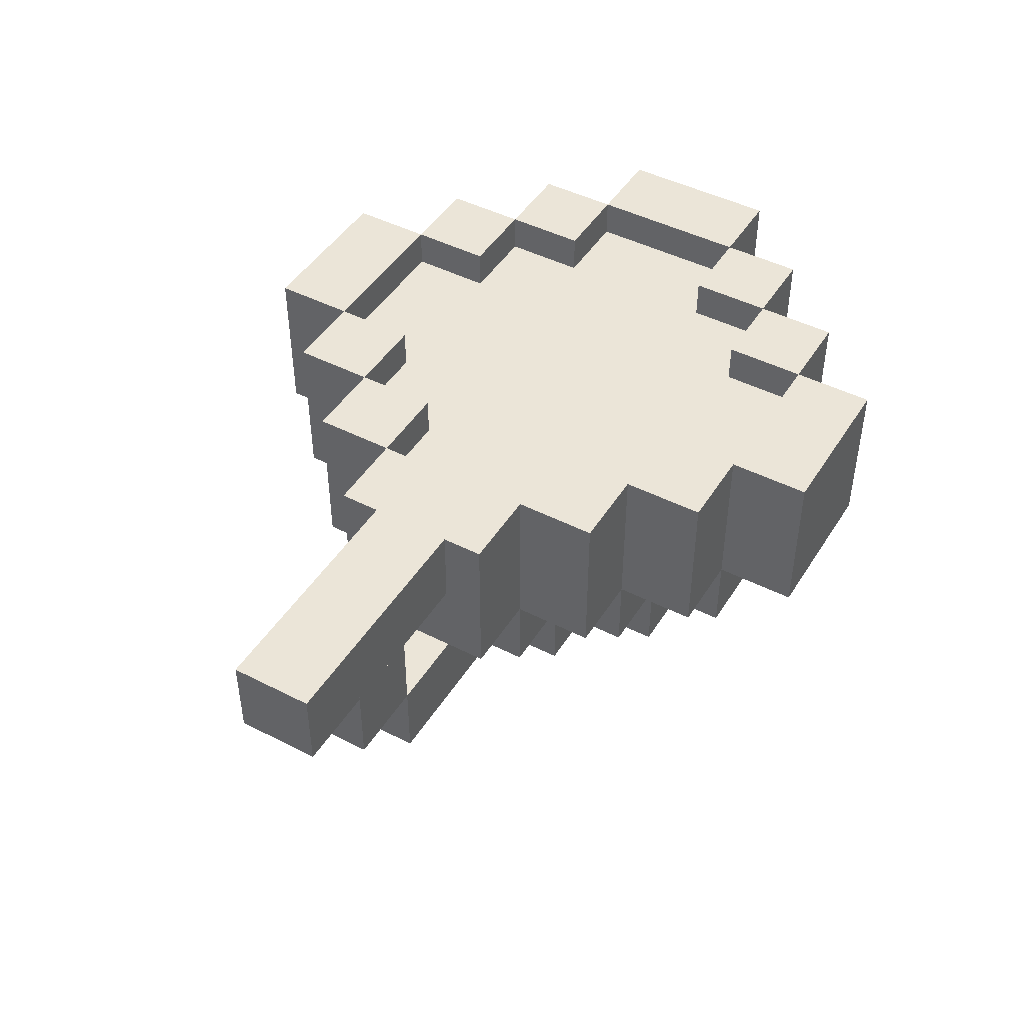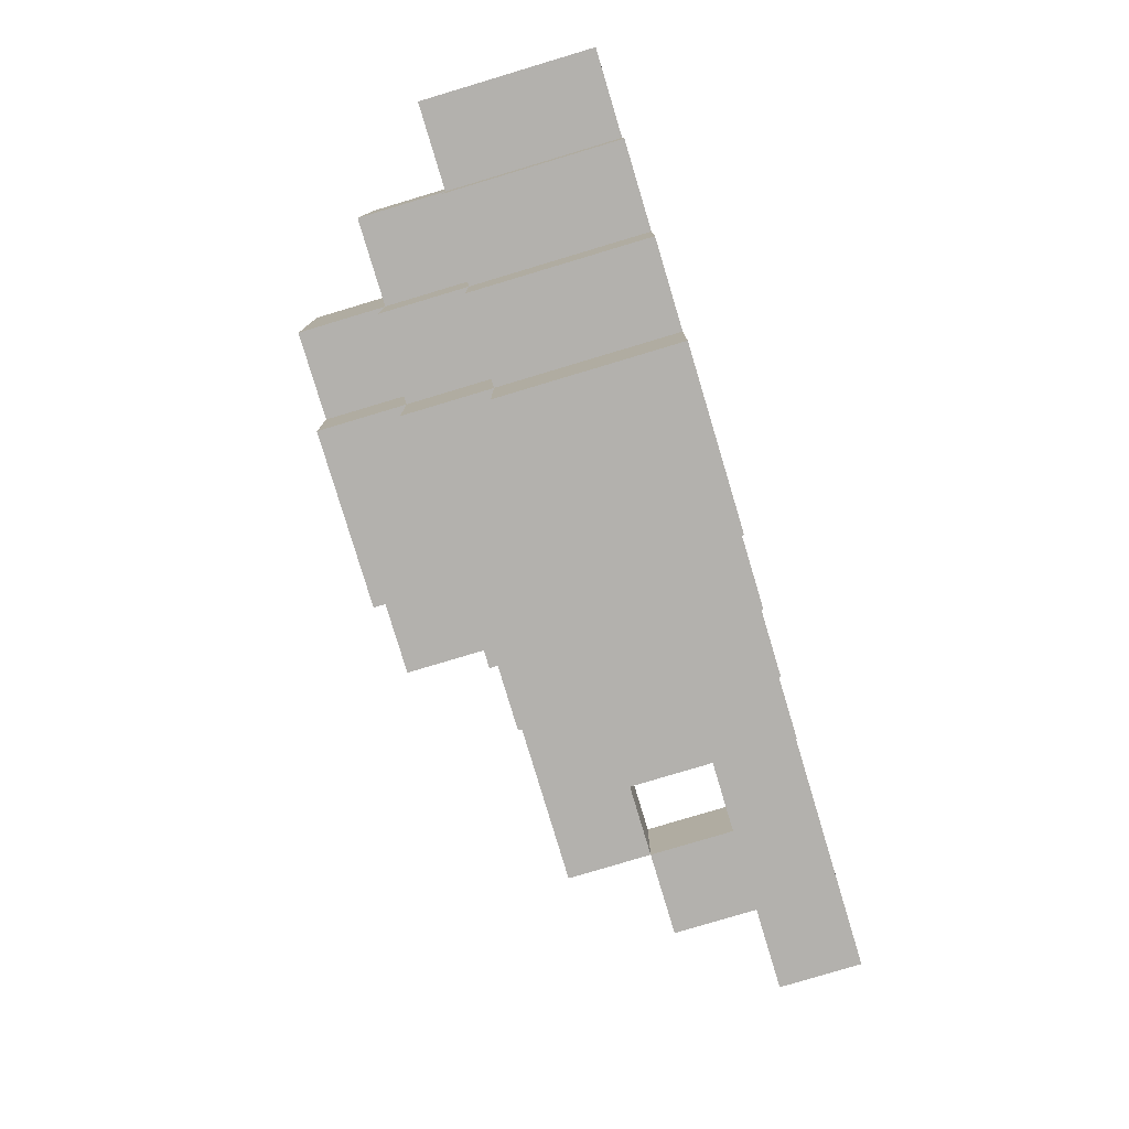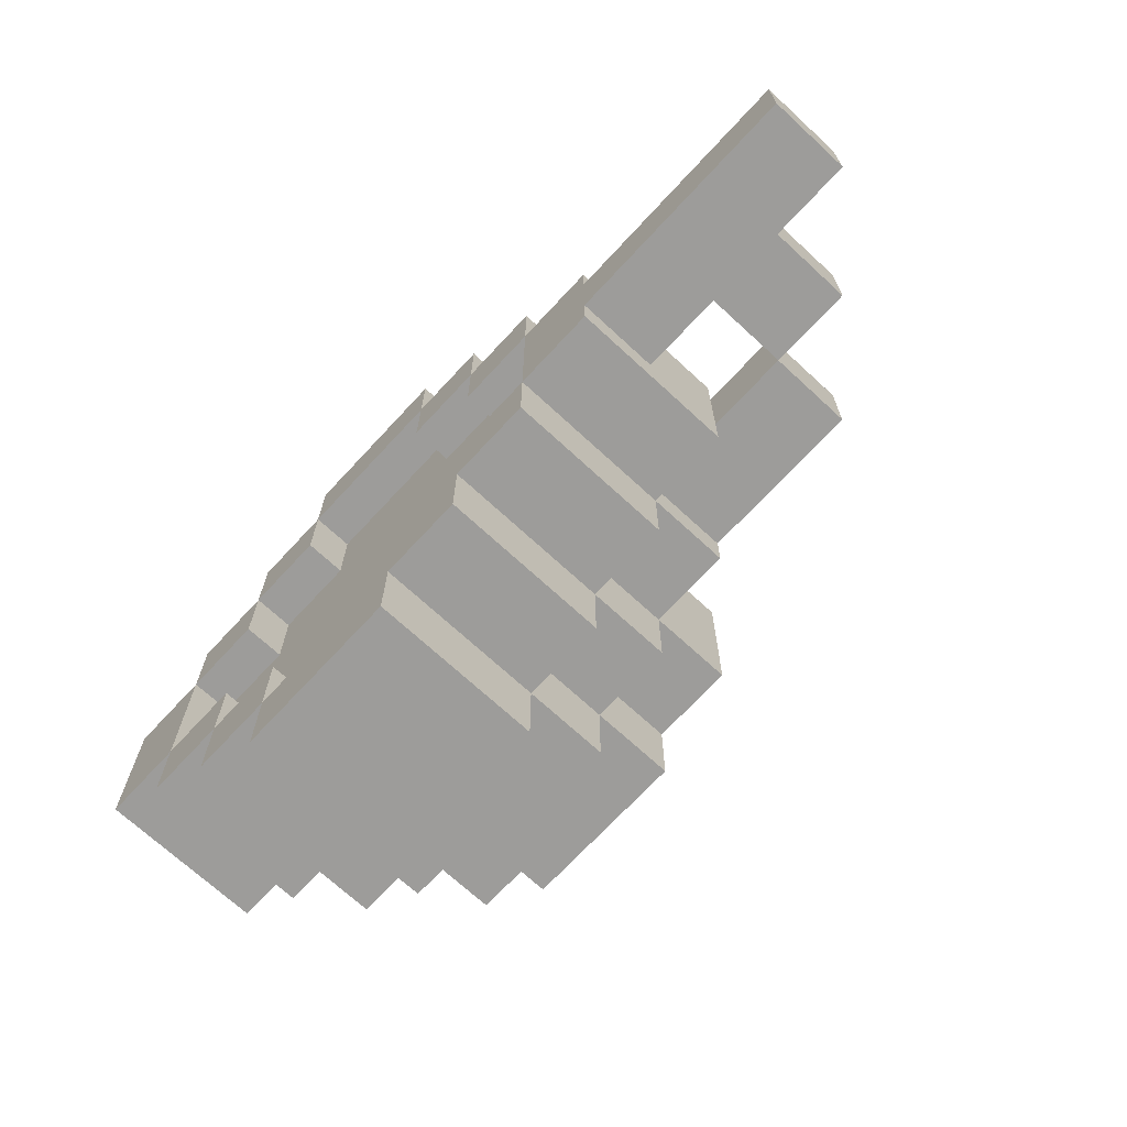
<metadata>
{"format":"obj","ext":"obj","renderer":"f3d","projection":"perspective","resolution":1024,"background":"white","views":[{"elev":45.9,"azim":-59.6,"up":"+Y"},{"elev":-79.3,"azim":106.7,"up":"+Z"},{"elev":-70.2,"azim":-132.8,"up":"+Z"}]}
</metadata>
<code>
g Cube_Cube.002
v 0 -0.375 0.1875
v -0.0625 -0.375 0.1875
v -0.0625 -0.375 0.25
v 0.0625 -0.375 0.1875
v 0.0625 -0.375 0.25
v 0 -0.375 0.25
v 0.125 -0.375 0.125
v 0.125 -0.375 0.1875
v 0.125 -0.3125 0.1875
v 0.0625 -0.375 0.125
v 0.0625 -0.3125 0.125
v 0.0625 -0.375 0.1875
v 0.0625 -0.3125 0.1875
v 0.1875 -0.375 0.0625
v 0.1875 -0.375 0.125
v 0.1875 -0.3125 0.125
v 0.125 -0.375 0.0625
v 0.125 -0.3125 0.0625
v 0.125 -0.375 0.125
v 0.125 -0.3125 0.125
v 0.25 -0.375 -0
v 0.25 -0.375 0.0625
v 0.1875 -0.375 -0
v 0.1875 -0.3125 -0
v 0.1875 -0.375 0.0625
v 0.25 -0.375 -0.0625
v 0.1875 -0.375 -0.0625
v 0.1875 -0.375 -0.125
v 0.1875 -0.3125 -0.125
v 0.1875 -0.375 -0.0625
v 0.125 -0.375 -0.125
v 0.125 -0.3125 -0.125
v 0.125 -0.375 -0.0625
v 0.125 -0.3125 -0.0625
v 0.125 -0.375 -0.1875
v 0.125 -0.3125 -0.1875
v 0.125 -0.375 -0.125
v 0.125 -0.3125 -0.125
v 0.0625 -0.375 -0.1875
v 0.0625 -0.3125 -0.1875
v 0.0625 -0.375 -0.125
v 0.0625 -0.3125 -0.125
v 0.0625 -0.375 -0.25
v 0.0625 -0.375 -0.1875
v -0 -0.375 -0.25
v -0 -0.375 -0.1875
v -0.0625 -0.375 -0.25
v -0.0625 -0.375 -0.1875
v -0.0625 -0.3125 -0.1875
v -0.0625 -0.375 -0.1875
v -0.0625 -0.3125 -0.1875
v -0.0625 -0.375 -0.125
v -0.0625 -0.3125 -0.125
v -0.125 -0.375 -0.1875
v -0.125 -0.375 -0.125
v -0.125 -0.3125 -0.125
v -0.125 -0.375 -0.125
v -0.125 -0.375 -0.0625
v -0.1875 -0.375 -0.125
v -0.1875 -0.3125 -0.125
v -0.1875 -0.375 -0.0625
v -0.1875 -0.375 -0.0625
v -0.25 -0.375 -0.0625
v -0.25 -0.3125 -0.0625
v -0.1875 -0.375 0
v -0.1875 -0.375 0.0625
v -0.25 -0.375 0
v -0.25 -0.375 0.0625
v -0.125 -0.375 0.0625
v -0.125 -0.3125 0.0625
v -0.125 -0.375 0.125
v -0.125 -0.3125 0.125
v -0.1875 -0.375 0.0625
v -0.1875 -0.3125 0.0625
v -0.1875 -0.375 0.125
v -0.1875 -0.3125 0.125
v -0.0625 -0.375 0.125
v -0.0625 -0.3125 0.125
v -0.0625 -0.375 0.1875
v -0.125 -0.375 0.125
v -0.125 -0.3125 0.125
v -0.125 -0.375 0.1875
v -0.125 -0.4375 -0.0625
v -0.125 -0.375 -0.0625
v -0.1875 -0.4375 -0.0625
v -0.1875 -0.375 -0.0625
v -0.125 -0.4375 -0
v -0.125 -0.375 -0
v -0.125 -0.4375 0.0625
v -0.125 -0.375 0.0625
v -0.1875 -0.4375 0
v -0.1875 -0.375 0
v -0.1875 -0.4375 0.0625
v -0.1875 -0.375 0.0625
v -0.0625 -0.4375 0.0625
v -0.0625 -0.375 0.0625
v -0.0625 -0.4375 0.125
v -0.0625 -0.375 0.125
v -0.125 -0.4375 0.0625
v -0.125 -0.375 0.0625
v -0.125 -0.4375 0.125
v -0.125 -0.375 0.125
v 0 -0.4375 0.125
v 0 -0.375 0.125
v 0 -0.4375 0.1875
v 0 -0.375 0.1875
v -0.0625 -0.4375 0.125
v -0.0625 -0.375 0.125
v -0.0625 -0.4375 0.1875
v -0.0625 -0.375 0.1875
v 0.0625 -0.4375 0.125
v 0.0625 -0.375 0.125
v 0.0625 -0.4375 0.1875
v 0.0625 -0.375 0.1875
v 0.125 -0.4375 0.0625
v 0.125 -0.375 0.0625
v 0.125 -0.4375 0.125
v 0.125 -0.375 0.125
v 0.0625 -0.4375 0.0625
v 0.0625 -0.375 0.0625
v 0.0625 -0.4375 0.125
v 0.0625 -0.375 0.125
v 0.1875 -0.4375 -0
v 0.1875 -0.375 -0
v 0.1875 -0.4375 0.0625
v 0.1875 -0.375 0.0625
v 0.125 -0.4375 -0
v 0.125 -0.375 -0
v 0.125 -0.4375 0.0625
v 0.125 -0.375 0.0625
v 0.1875 -0.4375 -0.0625
v 0.1875 -0.375 -0.0625
v 0.125 -0.4375 -0.0625
v 0.125 -0.375 -0.0625
v 0.125 -0.4375 -0.125
v 0.125 -0.375 -0.125
v 0.125 -0.4375 -0.0625
v 0.125 -0.375 -0.0625
v 0.0625 -0.4375 -0.125
v 0.0625 -0.375 -0.125
v 0.0625 -0.4375 -0.0625
v 0.0625 -0.375 -0.0625
v 0.0625 -0.4375 -0.1875
v 0.0625 -0.375 -0.1875
v 0.0625 -0.4375 -0.125
v 0.0625 -0.375 -0.125
v -0 -0.4375 -0.1875
v -0 -0.375 -0.1875
v -0 -0.4375 -0.125
v -0 -0.375 -0.125
v -0.0625 -0.4375 -0.1875
v -0.0625 -0.375 -0.1875
v -0.0625 -0.4375 -0.125
v -0.0625 -0.375 -0.125
v -0.0625 -0.4375 -0.125
v -0.0625 -0.375 -0.125
v -0.0625 -0.4375 -0.0625
v -0.0625 -0.375 -0.0625
v -0.125 -0.4375 -0.125
v -0.125 -0.375 -0.125
v -0.125 -0.4375 -0.0625
v -0.125 -0.375 -0.0625
v -0.0625 -0.5 -0.125
v -0.0625 -0.4375 -0.125
v -0.0625 -0.4375 -0.0625
v -0.0625 -0.5 -0.0625
v -0.0625 -0.5 -0.0625
v -0.0625 -0.4375 -0.0625
v -0.125 -0.5 -0.0625
v -0.125 -0.4375 -0.0625
v -0.0625 -0.5 -0
v -0.0625 -0.4375 -0
v -0.0625 -0.5 0.0625
v -0.0625 -0.4375 0.0625
v -0.125 -0.5 -0
v -0.125 -0.4375 -0
v -0.125 -0.5 0.0625
v -0.125 -0.4375 0.0625
v -0.0625 -0.5 -0
v -0.0625 -0.4375 -0
v -0.0625 -0.4375 0.0625
v 0 -0.5 0.125
v -0.0625 -0.5 0.0625
v -0.0625 -0.5 0.125
v -0.0625 -0.4375 0.125
v 0.0625 -0.5 0.0625
v 0.0625 -0.4375 0.0625
v 0.0625 -0.5 0.125
v 0.0625 -0.4375 0.125
v 0 -0.4375 0.125
v 0.0625 -0.5 -0
v 0.0625 -0.4375 -0
v -0 -0.5 -0
v -0 -0.4375 -0
v 0 -0.5 0.0625
v 0 -0.4375 0.0625
v 0.125 -0.5 -0
v 0.125 -0.4375 -0
v 0.125 -0.5 0.0625
v 0.125 -0.4375 0.0625
v 0.0625 -0.5 -0
v 0.0625 -0.4375 -0
v 0.0625 -0.5 0.0625
v 0.0625 -0.4375 0.0625
v 0.125 -0.5 -0.0625
v 0.125 -0.4375 -0.0625
v 0.0625 -0.5 -0.0625
v 0.0625 -0.4375 -0.0625
v 0.0625 -0.5 -0.0625
v 0.0625 -0.4375 -0.0625
v -0 -0.5 -0.0625
v -0 -0.4375 -0.0625
v 0.0625 -0.5 -0.125
v 0.0625 -0.4375 -0.125
v -0 -0.5 -0.125
v -0 -0.4375 -0.125
v 0 -0.3125 0.1875
v -0.0625 -0.3125 0.1875
v -0.0625 -0.25 0.1875
v -0.0625 -0.3125 0.25
v -0.0625 -0.25 0.25
v 0.0625 -0.3125 0.1875
v 0.0625 -0.25 0.1875
v 0.0625 -0.3125 0.25
v 0.0625 -0.25 0.25
v 0 -0.25 0.1875
v 0 -0.3125 0.25
v 0 -0.25 0.25
v 0.125 -0.3125 0.125
v 0.125 -0.25 0.125
v 0.125 -0.25 0.1875
v 0.0625 -0.25 0.125
v 0.0625 -0.25 0.1875
v 0.1875 -0.3125 0.0625
v 0.1875 -0.25 0.0625
v 0.1875 -0.25 0.125
v 0.125 -0.25 0.0625
v 0.125 -0.25 0.125
v 0.25 -0.3125 -0
v 0.25 -0.25 -0
v 0.25 -0.3125 0.0625
v 0.25 -0.25 0.0625
v 0.1875 -0.25 -0
v 0.1875 -0.3125 0.0625
v 0.1875 -0.25 0.0625
v 0.25 -0.3125 -0.0625
v 0.25 -0.25 -0.0625
v 0.1875 -0.3125 -0.0625
v 0.1875 -0.25 -0.0625
v 0.1875 -0.25 -0.125
v 0.1875 -0.3125 -0.0625
v 0.1875 -0.25 -0.0625
v 0.125 -0.25 -0.125
v 0.125 -0.25 -0.0625
v 0.125 -0.25 -0.1875
v 0.125 -0.25 -0.125
v 0.0625 -0.25 -0.1875
v 0.0625 -0.25 -0.125
v 0.0625 -0.3125 -0.25
v 0.0625 -0.25 -0.25
v 0.0625 -0.3125 -0.1875
v 0.0625 -0.25 -0.1875
v -0 -0.3125 -0.25
v -0 -0.25 -0.25
v -0 -0.3125 -0.1875
v -0 -0.25 -0.1875
v -0.0625 -0.3125 -0.25
v -0.0625 -0.25 -0.25
v -0.0625 -0.25 -0.1875
v -0.0625 -0.25 -0.1875
v -0.0625 -0.25 -0.125
v -0.125 -0.3125 -0.1875
v -0.125 -0.25 -0.1875
v -0.125 -0.25 -0.125
v -0.125 -0.3125 -0.125
v -0.125 -0.25 -0.125
v -0.125 -0.3125 -0.0625
v -0.125 -0.25 -0.0625
v -0.1875 -0.25 -0.125
v -0.1875 -0.3125 -0.0625
v -0.1875 -0.25 -0.0625
v -0.1875 -0.3125 -0.0625
v -0.1875 -0.25 -0.0625
v -0.25 -0.25 -0.0625
v -0.25 -0.3125 0
v -0.1875 -0.3125 0
v -0.1875 -0.25 0
v -0.1875 -0.3125 0.0625
v -0.1875 -0.25 0.0625
v -0.25 -0.25 0
v -0.25 -0.3125 0.0625
v -0.25 -0.25 0.0625
v -0.125 -0.25 0.0625
v -0.125 -0.25 0.125
v -0.1875 -0.25 0.0625
v -0.1875 -0.25 0.125
v -0.0625 -0.25 0.125
v -0.0625 -0.3125 0.1875
v -0.0625 -0.25 0.1875
v -0.125 -0.25 0.125
v -0.125 -0.3125 0.1875
v -0.125 -0.25 0.1875
v -0.25 -0.3125 -0.03125
v -0.25 -0.25 -0.03125
v -0.25 -0.3125 0.03125
v -0.25 -0.25 0.03125
v -0.3125 -0.3125 -0.03125
v -0.3125 -0.25 -0.03125
v -0.3125 -0.25 0.03125
v -0.3125 -0.3125 0.03125
v -0.375 -0.3125 -0.03125
v -0.375 -0.25 -0.03125
v -0.375 -0.3125 0.03125
v -0.375 -0.25 0.03125
v -0.4375 -0.3125 -0.03125
v -0.4375 -0.25 -0.03125
v -0.4375 -0.3125 0.03125
v -0.4375 -0.25 0.03125
v -0.3125 -0.375 -0.03125
v -0.3125 -0.3125 -0.03125
v -0.3125 -0.375 0.03125
v -0.3125 -0.3125 0.03125
v -0.375 -0.375 -0.03125
v -0.375 -0.3125 -0.03125
v -0.375 -0.375 0.03125
v -0.375 -0.3125 0.03125
v -0.3125 -0.4375 -0.03125
v -0.3125 -0.375 -0.03125
v -0.3125 -0.4375 0.03125
v -0.3125 -0.375 0.03125
v -0.1875 -0.4375 -0.03125
v -0.1875 -0.375 -0.03125
v -0.1875 -0.4375 0.03125
v -0.1875 -0.375 0.03125
v -0.25 -0.4375 -0.03125
v -0.25 -0.375 -0.03125
v -0.25 -0.4375 0.03125
v -0.25 -0.375 0.03125
f 1 217 227 6
f 6 227 220 3
f 3 220 218 2
f 2 218 217 1
f 6 3 2 1
f 220 227 217 218
f 4 222 224 5
f 5 224 227 6
f 1 217 222 4
f 5 6 1 4
f 227 224 222 217
f 7 229 9 8
f 8 9 13 12
f 12 13 11 10
f 10 11 229 7
f 8 12 10 7
f 13 9 229 11
f 14 234 16 15
f 15 16 20 19
f 19 20 18 17
f 17 18 234 14
f 15 19 17 14
f 20 16 234 18
f 21 239 241 22
f 22 241 244 25
f 25 244 24 23
f 23 24 239 21
f 22 25 23 21
f 244 241 239 24
f 26 246 239 21
f 23 24 248 27
f 27 248 246 26
f 21 23 27 26
f 24 239 246 248
f 28 29 251 30
f 30 251 34 33
f 33 34 32 31
f 31 32 29 28
f 30 33 31 28
f 34 251 29 32
f 35 36 38 37
f 37 38 42 41
f 41 42 40 39
f 39 40 36 35
f 37 41 39 35
f 42 38 36 40
f 43 259 261 44
f 44 261 265 46
f 46 265 263 45
f 45 263 259 43
f 44 46 45 43
f 265 261 259 263
f 46 265 49 48
f 48 49 267 47
f 47 267 263 45
f 46 48 47 45
f 49 265 263 267
f 50 51 53 52
f 52 53 56 55
f 55 56 272 54
f 54 272 51 50
f 52 55 54 50
f 56 53 51 272
f 57 275 277 58
f 58 277 280 61
f 61 280 60 59
f 59 60 275 57
f 58 61 59 57
f 280 277 275 60
f 62 282 286 65
f 65 286 285 67
f 67 285 64 63
f 63 64 282 62
f 65 67 63 62
f 285 286 282 64
f 65 286 288 66
f 66 288 291 68
f 68 291 285 67
f 66 68 67 65
f 291 288 286 285
f 69 70 72 71
f 71 72 76 75
f 75 76 74 73
f 73 74 70 69
f 71 75 73 69
f 76 72 70 74
f 77 78 298 79
f 79 298 301 82
f 82 301 81 80
f 80 81 78 77
f 79 82 80 77
f 301 298 78 81
f 83 84 88 87
f 91 92 86 85
f 85 86 84 83
f 87 91 85 83
f 92 88 84 86
f 87 88 90 89
f 89 90 94 93
f 93 94 92 91
f 91 92 88 87
f 89 93 91 87
f 94 90 88 92
f 95 96 98 97
f 97 98 102 101
f 101 102 100 99
f 99 100 96 95
f 97 101 99 95
f 102 98 96 100
f 103 104 106 105
f 105 106 110 109
f 109 110 108 107
f 107 108 104 103
f 105 109 107 103
f 110 106 104 108
f 111 112 114 113
f 113 114 106 105
f 103 104 112 111
f 113 105 103 111
f 106 114 112 104
f 115 116 118 117
f 117 118 122 121
f 121 122 120 119
f 119 120 116 115
f 117 121 119 115
f 122 118 116 120
f 123 124 126 125
f 125 126 130 129
f 129 130 128 127
f 127 128 124 123
f 125 129 127 123
f 130 126 124 128
f 131 132 124 123
f 127 128 134 133
f 133 134 132 131
f 123 127 133 131
f 128 124 132 134
f 135 136 138 137
f 137 138 142 141
f 141 142 140 139
f 139 140 136 135
f 137 141 139 135
f 142 138 136 140
f 143 144 146 145
f 145 146 150 149
f 149 150 148 147
f 147 148 144 143
f 145 149 147 143
f 150 146 144 148
f 149 150 154 153
f 153 154 152 151
f 151 152 148 147
f 149 153 151 147
f 154 150 148 152
f 155 156 158 157
f 157 158 162 161
f 161 162 160 159
f 159 160 156 155
f 157 161 159 155
f 162 158 156 160
f 215 216 212 211
f 211 212 165 166
f 166 165 164 163
f 163 164 216 215
f 211 166 163 215
f 165 212 216 164
f 211 212 194 193
f 193 194 180 179
f 179 180 165 166
f 193 179 166 211
f 180 194 212 165
f 167 168 172 171
f 175 176 170 169
f 169 170 168 167
f 171 175 169 167
f 176 172 168 170
f 171 172 174 173
f 173 174 178 177
f 177 178 176 175
f 175 176 172 171
f 173 177 175 171
f 178 174 172 176
f 195 196 181 183
f 183 181 180 179
f 195 183 179 193
f 181 196 194 180
f 195 196 190 182
f 182 190 185 184
f 184 185 181 183
f 182 184 183 195
f 185 190 196 181
f 186 187 189 188
f 188 189 190 182
f 195 196 187 186
f 188 182 195 186
f 190 189 187 196
f 191 192 187 186
f 195 196 194 193
f 193 194 192 191
f 186 195 193 191
f 196 187 192 194
f 197 198 200 199
f 199 200 204 203
f 203 204 202 201
f 201 202 198 197
f 199 203 201 197
f 204 200 198 202
f 205 206 198 197
f 201 202 208 207
f 207 208 206 205
f 197 201 207 205
f 202 198 206 208
f 209 210 192 191
f 211 212 210 209
f 191 193 211 209
f 194 192 210 212
f 213 214 210 209
f 215 216 214 213
f 209 211 215 213
f 212 210 214 216
f 217 226 228 227
f 227 228 221 220
f 220 221 219 218
f 218 219 226 217
f 221 228 226 219
f 222 223 225 224
f 224 225 228 227
f 217 226 223 222
f 228 225 223 226
f 229 230 231 9
f 9 231 233 13
f 13 233 232 11
f 11 232 230 229
f 233 231 230 232
f 234 235 236 16
f 16 236 238 20
f 20 238 237 18
f 18 237 235 234
f 238 236 235 237
f 239 240 242 241
f 241 242 245 244
f 244 245 243 24
f 24 243 240 239
f 245 242 240 243
f 246 247 240 239
f 24 243 249 248
f 248 249 247 246
f 243 240 247 249
f 29 250 252 251
f 251 252 254 34
f 34 254 253 32
f 32 253 250 29
f 254 252 250 253
f 36 255 256 38
f 38 256 258 42
f 42 258 257 40
f 40 257 255 36
f 258 256 255 257
f 259 260 262 261
f 261 262 266 265
f 265 266 264 263
f 263 264 260 259
f 266 262 260 264
f 265 266 269 49
f 49 269 268 267
f 267 268 264 263
f 269 266 264 268
f 51 270 271 53
f 53 271 274 56
f 56 274 273 272
f 272 273 270 51
f 274 271 270 273
f 275 276 278 277
f 277 278 281 280
f 280 281 279 60
f 60 279 276 275
f 281 278 276 279
f 282 283 287 286
f 286 287 290 285
f 285 290 284 64
f 64 284 283 282
f 290 287 283 284
f 286 287 289 288
f 288 289 292 291
f 291 292 290 285
f 292 289 287 290
f 70 293 294 72
f 72 294 296 76
f 76 296 295 74
f 74 295 293 70
f 296 294 293 295
f 78 297 299 298
f 298 299 302 301
f 301 302 300 81
f 81 300 297 78
f 302 299 297 300
f 303 304 306 305
f 305 306 309 310
f 310 309 308 307
f 307 308 304 303
f 305 310 307 303
f 309 306 304 308
f 310 309 314 313
f 311 312 308 307
f 310 313 311 307
f 314 309 308 312
f 311 312 314 313
f 313 314 318 317
f 317 318 316 315
f 315 316 312 311
f 313 317 315 311
f 318 314 312 316
f 319 320 322 321
f 321 322 326 325
f 325 326 324 323
f 323 324 320 319
f 321 325 323 319
f 326 322 320 324
f 337 338 330 329
f 329 330 328 327
f 327 328 336 335
f 337 329 327 335
f 330 338 336 328
f 331 332 334 333
f 333 334 338 337
f 337 338 336 335
f 335 336 332 331
f 333 337 335 331
f 338 334 332 336
g Cube.001_Cube.001
g Cube.002_Cube.004
v 0.125 -0.2812 0.0625
v 0.125 -0.2812 -0.0625
v 0.0625 -0.2812 -0.125
v -0.0625 -0.2812 -0.1875
v -0.125 -0.2812 -0.125
v -0.0625 -0.2812 0.125
v -0.0625 -0.2812 0.1875
v 0.0625 -0.2812 0.1875
v 0 -0.2812 0.1875
v 0.125 -0.2812 0.125
v 0.0625 -0.2812 0.125
v 0.1875 -0.2812 -0
v 0.1875 -0.2812 0.0625
v 0.1875 -0.2812 -0.0625
v 0.125 -0.2812 -0.125
v 0.0625 -0.2812 -0.1875
v -0 -0.2812 -0.1875
v -0.0625 -0.2812 -0.125
v -0.125 -0.2812 -0.0625
v -0.1875 -0.2812 -0.0625
v -0.1875 -0.2812 0
v -0.1875 -0.2812 0.0625
v -0.125 -0.2812 0.0625
v -0.125 -0.2812 0.125
v -0 -0.2812 -0.125
v -0 -0.2812 -0.0625
v 0 -0.2812 -0
v 0 -0.2812 0.0625
v 0 -0.2812 0.125
v 0.0625 -0.2812 0.0625
v 0.0625 -0.2812 -0
v 0.0625 -0.2812 -0.0625
v 0.125 -0.2812 -0
v -0.0625 -0.2812 -0.0625
v -0.0625 -0.2812 -0
v -0.0625 -0.2812 0.0625
v -0.125 -0.2812 -0
f 363 356 342 355
f 372 357 343 356
f 375 359 358 357
f 367 349 346 347
f 375 361 360 359
f 374 344 362 361
f 368 349 367 366
f 369 368 366 365
f 369 365 364 370
f 370 364 363 341
f 341 363 355 354
f 344 367 347 345
f 371 369 370 340
f 339 368 369 371
f 339 348 349 368
f 340 370 341 353
f 350 371 340 352
f 351 339 371 350
f 365 366 374 373
f 365 373 372 364
f 364 372 356 363
f 366 367 344 374
f 373 374 361 375
f 373 375 357 372

</code>
